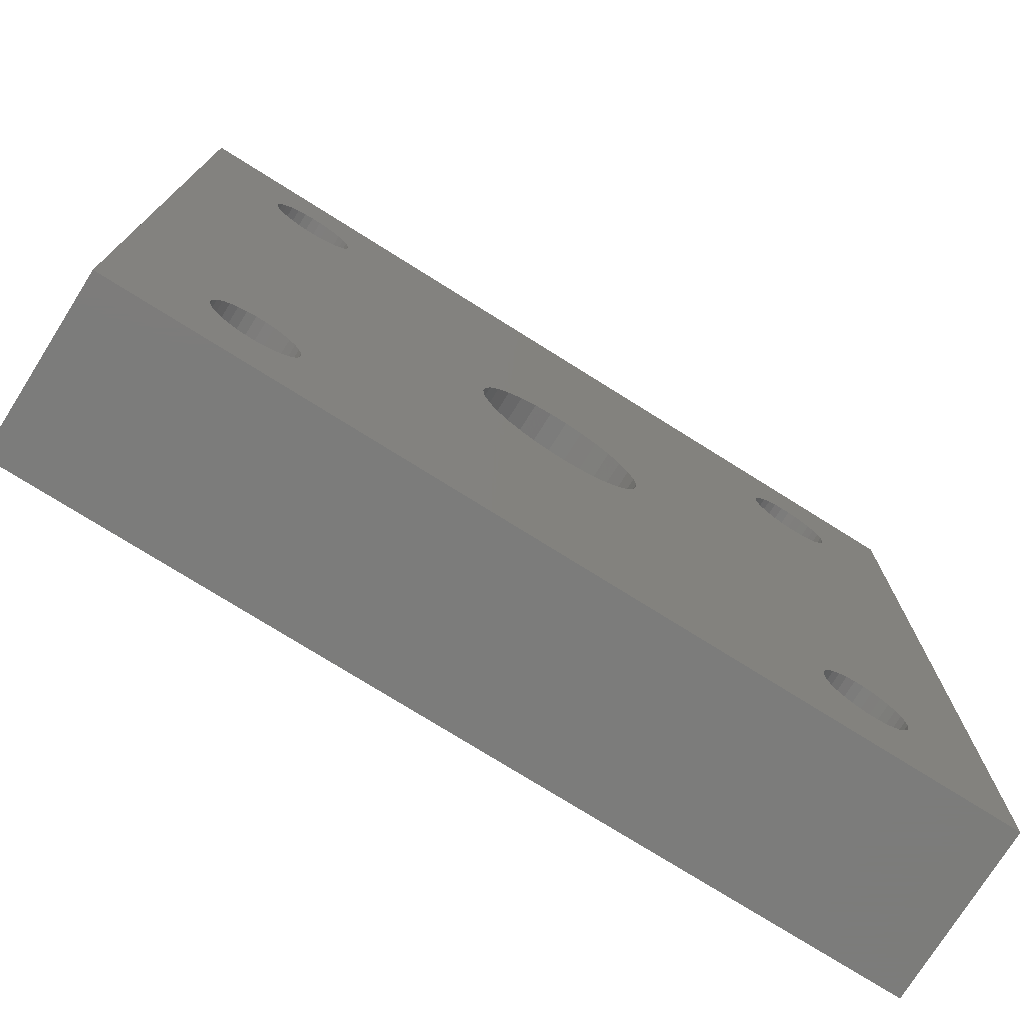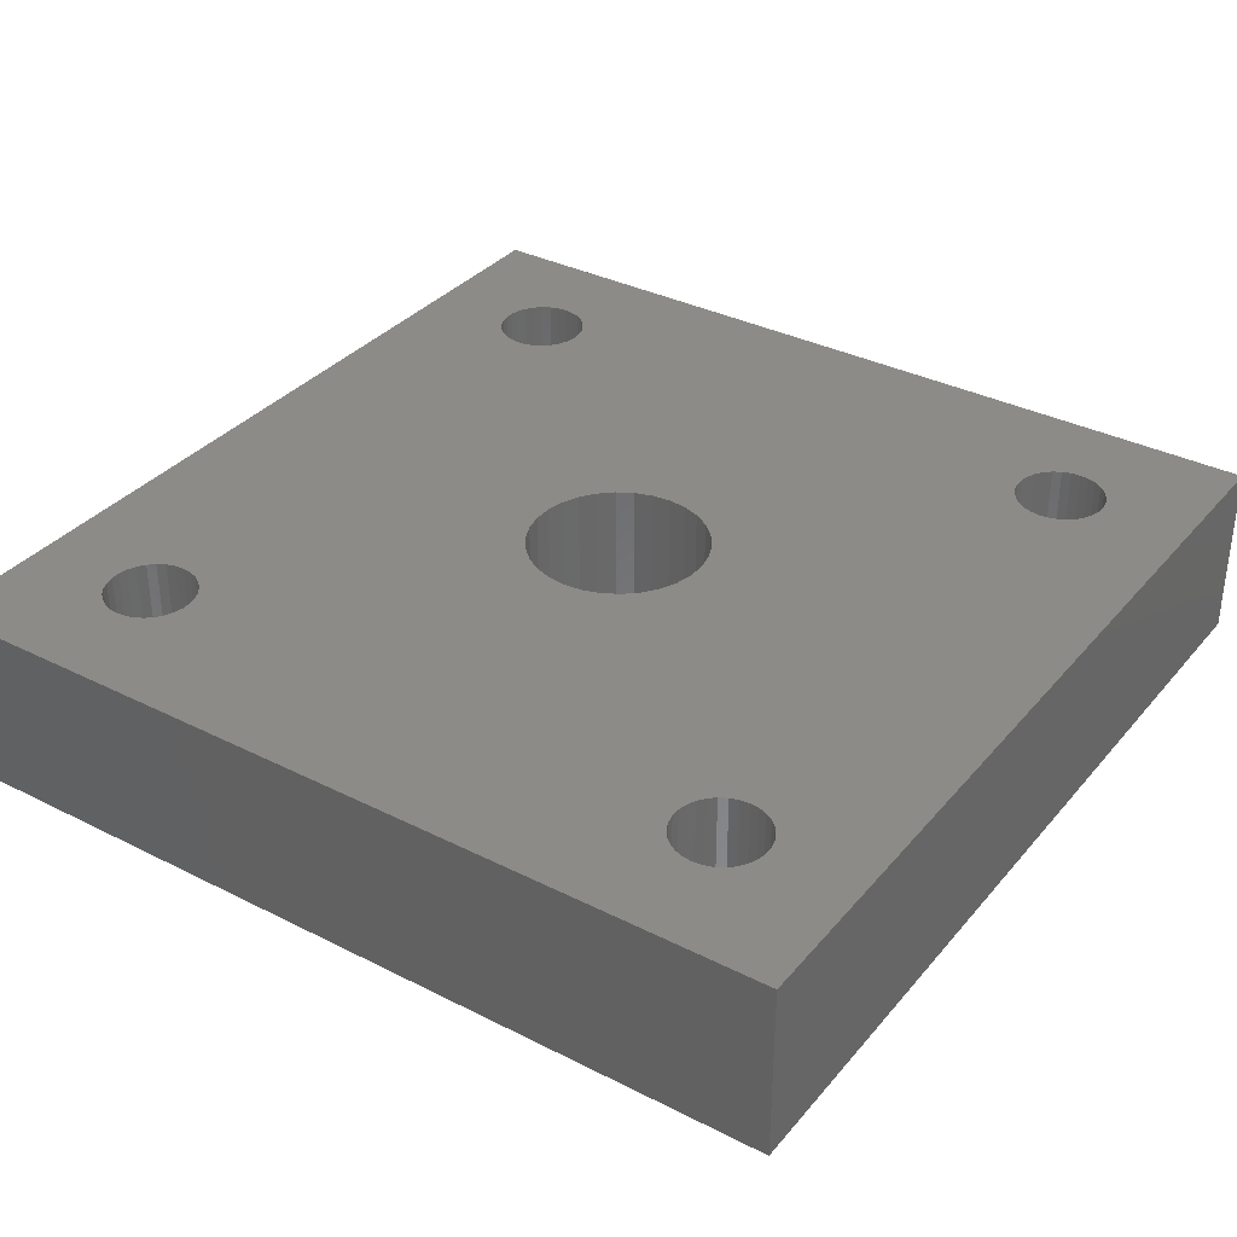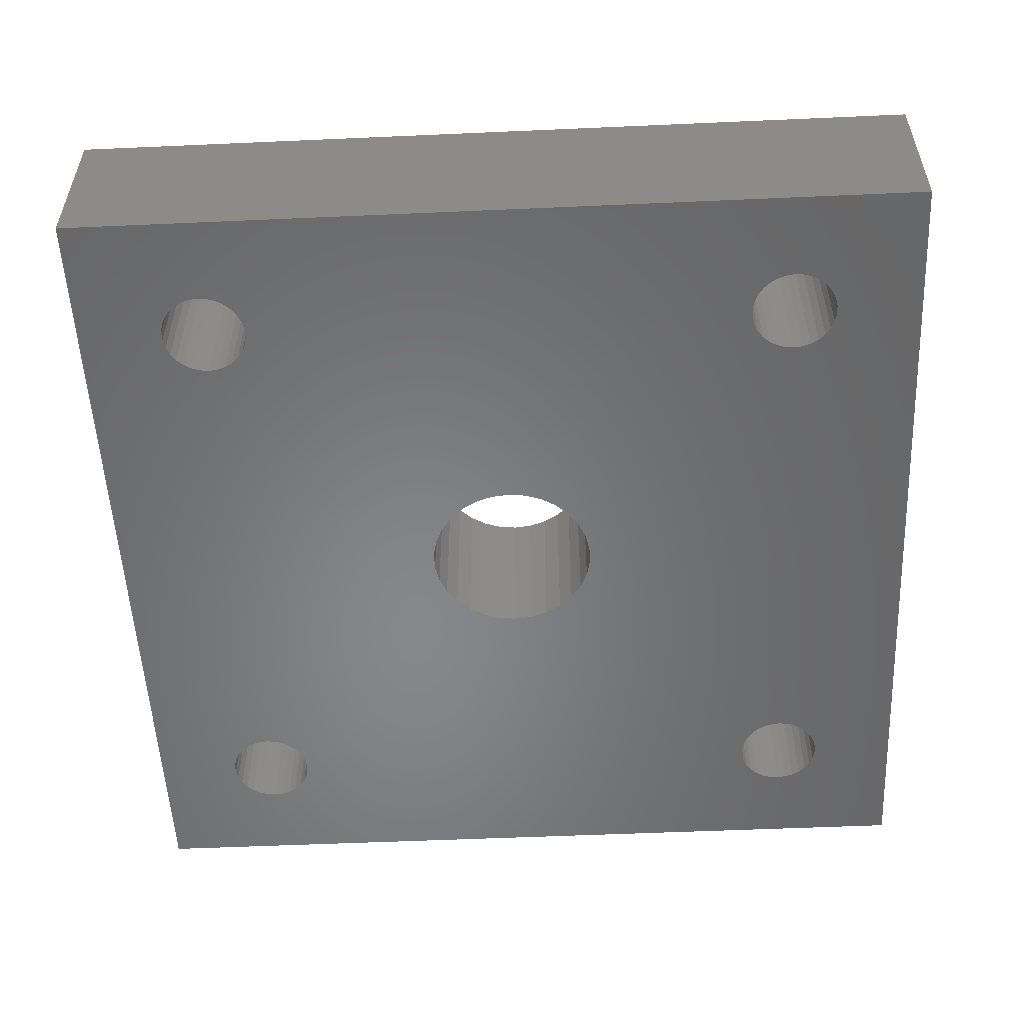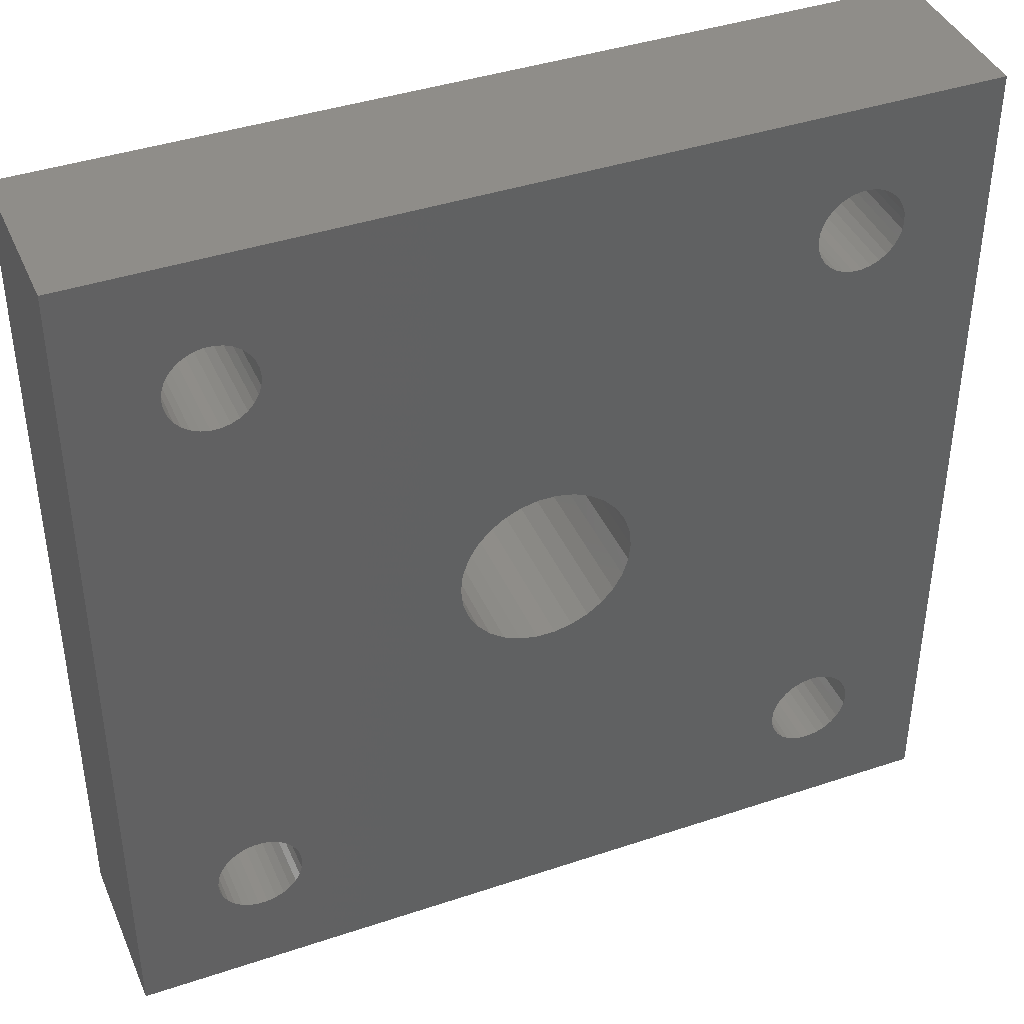
<metadata>
{"format":"stl","ext":"stl","renderer":"f3d","projection":"perspective","resolution":1024,"background":"white","views":[{"elev":-75.5,"azim":147.9,"up":"+Y"},{"elev":34.7,"azim":124.1,"up":"+Z"},{"elev":-53.8,"azim":92.7,"up":"+Z"},{"elev":40.9,"azim":157.8,"up":"+Y"}]}
</metadata>
<code>
# stl→obj: 308 verts, 632 faces
v -25 -25 -10
v -25 25 0
v -25 25 -10
v -25 -25 0
v -16.25 15.33 0
v -4.045 2.939 0
v -15.83 15.64 0
v -5 0 0
v -15.05 -16.98 0
v -15 -17.5 0
v -4.568 2.034 0
v -15.22 -16.48 0
v -16.73 15.12 0
v -15.48 -16.03 0
v -4.891 1.04 0
v -15.83 -15.64 0
v -17.24 15.01 0
v -16.25 -15.33 0
v -17.76 15.01 0
v -16.73 -15.12 0
v -17.24 -15.01 0
v -17.76 -15.01 0
v -18.27 15.12 0
v -18.27 -15.12 0
v -18.75 15.33 0
v -18.75 -15.33 0
v -19.17 15.64 0
v -19.17 -15.64 0
v -19.52 16.03 0
v -19.52 -16.03 0
v -19.78 16.48 0
v -19.78 -16.48 0
v -19.95 16.98 0
v -20 17.5 0
v 25 25 0
v 19.78 16.48 0
v 25 -25 0
v 19.95 -16.98 0
v 20 -17.5 0
v 19.78 -16.48 0
v 19.52 16.03 0
v 19.52 -16.03 0
v 19.17 15.64 0
v 19.17 -15.64 0
v 18.75 15.33 0
v 18.75 -15.33 0
v 18.27 15.12 0
v 18.27 -15.12 0
v 17.76 15.01 0
v 17.76 -15.01 0
v 4.891 1.04 0
v 17.24 15.01 0
v 5 0 0
v 16.73 15.12 0
v 4.891 -1.04 0
v 4.568 2.034 0
v 16.25 15.33 0
v 17.24 -15.01 0
v 4.045 2.939 0
v 15.83 15.64 0
v 16.73 -15.12 0
v 3.346 3.716 0
v 15.48 16.03 0
v 4.568 -2.034 0
v 2.5 4.33 0
v 15.22 16.48 0
v 16.25 -15.33 0
v 1.545 4.755 0
v 15.05 16.98 0
v 4.045 -2.939 0
v 15 17.5 0
v 15.83 -15.64 0
v 19.95 16.98 0
v 20 17.5 0
v 19.95 18.02 0
v 19.78 18.52 0
v 19.52 18.97 0
v 19.17 19.36 0
v 18.75 19.67 0
v 18.27 19.88 0
v 17.76 19.99 0
v 17.24 19.99 0
v 16.73 19.88 0
v 16.25 19.67 0
v 3.346 -3.716 0
v 0.5226 4.973 0
v 15.05 18.02 0
v -15.05 18.02 0
v 15.22 18.52 0
v -15.22 18.52 0
v 15.48 18.97 0
v -15.48 18.97 0
v 15.83 19.36 0
v -0.5226 4.973 0
v -15 17.5 0
v -1.545 4.755 0
v -3.346 3.716 0
v -15.48 16.03 0
v -2.5 4.33 0
v -15.22 16.48 0
v -15.05 16.98 0
v -15.83 19.36 0
v -16.25 19.67 0
v -16.73 19.88 0
v -17.24 19.99 0
v -19.95 -16.98 0
v -19.95 18.02 0
v -19.78 18.52 0
v -19.52 18.97 0
v -19.17 19.36 0
v -18.75 19.67 0
v -18.27 19.88 0
v -17.76 19.99 0
v 19.95 -18.02 0
v 19.78 -18.52 0
v 19.52 -18.97 0
v 19.17 -19.36 0
v 18.75 -19.67 0
v 18.27 -19.88 0
v 17.76 -19.99 0
v 17.24 -19.99 0
v 16.73 -19.88 0
v 16.25 -19.67 0
v 15.48 -16.03 0
v 2.5 -4.33 0
v 15.22 -16.48 0
v 1.545 -4.755 0
v 15.05 -16.98 0
v 15 -17.5 0
v 0.5226 -4.973 0
v 15.05 -18.02 0
v -15.05 -18.02 0
v 15.22 -18.52 0
v -15.22 -18.52 0
v -0.5226 -4.973 0
v -1.545 -4.755 0
v -2.5 -4.33 0
v -3.346 -3.716 0
v -4.891 -1.04 0
v -4.568 -2.034 0
v -4.045 -2.939 0
v 15.48 -18.97 0
v -15.48 -18.97 0
v 15.83 -19.36 0
v -15.83 -19.36 0
v -16.25 -19.67 0
v -16.73 -19.88 0
v -17.24 -19.99 0
v -17.76 -19.99 0
v -20 -17.5 0
v -18.27 -19.88 0
v -18.75 -19.67 0
v -19.17 -19.36 0
v -19.52 -18.97 0
v -19.78 -18.52 0
v -19.95 -18.02 0
v 25 25 -10
v 25 -25 -10
v -16.25 -15.33 -10
v -4.045 -2.939 -10
v -15.83 -15.64 -10
v -5 0 -10
v -15.05 16.98 -10
v -15 17.5 -10
v -4.568 -2.034 -10
v -15.22 16.48 -10
v -16.73 -15.12 -10
v -15.48 16.03 -10
v -4.891 -1.04 -10
v -15.83 15.64 -10
v -17.24 -15.01 -10
v -16.25 15.33 -10
v -17.76 -15.01 -10
v -16.73 15.12 -10
v -17.24 15.01 -10
v -17.76 15.01 -10
v -18.27 -15.12 -10
v -18.27 15.12 -10
v -18.75 -15.33 -10
v -18.75 15.33 -10
v -19.17 -15.64 -10
v -19.17 15.64 -10
v -19.52 -16.03 -10
v -19.52 16.03 -10
v -19.78 -16.48 -10
v -19.78 16.48 -10
v -19.95 -16.98 -10
v -20 -17.5 -10
v 19.78 -16.48 -10
v 19.95 16.98 -10
v 20 17.5 -10
v 19.78 16.48 -10
v 19.52 -16.03 -10
v 19.52 16.03 -10
v 19.17 -15.64 -10
v 19.17 15.64 -10
v 18.75 -15.33 -10
v 18.75 15.33 -10
v 18.27 -15.12 -10
v 18.27 15.12 -10
v 17.76 -15.01 -10
v 17.76 15.01 -10
v 4.891 -1.04 -10
v 17.24 -15.01 -10
v 5 0 -10
v 16.73 -15.12 -10
v 4.891 1.04 -10
v 4.568 -2.034 -10
v 16.25 -15.33 -10
v 17.24 15.01 -10
v 4.045 -2.939 -10
v 15.83 -15.64 -10
v 16.73 15.12 -10
v 3.346 -3.716 -10
v 15.48 -16.03 -10
v 4.568 2.034 -10
v 2.5 -4.33 -10
v 15.22 -16.48 -10
v 16.25 15.33 -10
v 1.545 -4.755 -10
v 15.05 -16.98 -10
v 4.045 2.939 -10
v 15 -17.5 -10
v 15.83 15.64 -10
v 19.95 -16.98 -10
v 20 -17.5 -10
v 19.95 -18.02 -10
v 19.78 -18.52 -10
v 19.52 -18.97 -10
v 19.17 -19.36 -10
v 18.75 -19.67 -10
v 18.27 -19.88 -10
v 17.76 -19.99 -10
v 17.24 -19.99 -10
v 16.73 -19.88 -10
v 16.25 -19.67 -10
v 3.346 3.716 -10
v 0.5226 -4.973 -10
v 15.05 -18.02 -10
v -15.05 -18.02 -10
v 15.22 -18.52 -10
v -15.22 -18.52 -10
v 15.48 -18.97 -10
v -15.48 -18.97 -10
v 15.83 -19.36 -10
v -0.5226 -4.973 -10
v -15 -17.5 -10
v -1.545 -4.755 -10
v -3.346 -3.716 -10
v -15.48 -16.03 -10
v -2.5 -4.33 -10
v -15.22 -16.48 -10
v -15.05 -16.98 -10
v -15.83 -19.36 -10
v -16.25 -19.67 -10
v -16.73 -19.88 -10
v -17.24 -19.99 -10
v -19.95 16.98 -10
v -19.95 -18.02 -10
v -19.78 -18.52 -10
v -19.52 -18.97 -10
v -19.17 -19.36 -10
v -18.75 -19.67 -10
v -18.27 -19.88 -10
v -17.76 -19.99 -10
v 19.95 18.02 -10
v 19.78 18.52 -10
v 19.52 18.97 -10
v 19.17 19.36 -10
v 18.75 19.67 -10
v 18.27 19.88 -10
v 17.76 19.99 -10
v 17.24 19.99 -10
v 16.73 19.88 -10
v 16.25 19.67 -10
v 15.48 16.03 -10
v 2.5 4.33 -10
v 15.22 16.48 -10
v 1.545 4.755 -10
v 15.05 16.98 -10
v 15 17.5 -10
v 0.5226 4.973 -10
v 15.05 18.02 -10
v -15.05 18.02 -10
v 15.22 18.52 -10
v -15.22 18.52 -10
v -0.5226 4.973 -10
v -1.545 4.755 -10
v -2.5 4.33 -10
v -3.346 3.716 -10
v -4.891 1.04 -10
v -4.568 2.034 -10
v -4.045 2.939 -10
v 15.48 18.97 -10
v -15.48 18.97 -10
v 15.83 19.36 -10
v -15.83 19.36 -10
v -16.25 19.67 -10
v -16.73 19.88 -10
v -17.24 19.99 -10
v -17.76 19.99 -10
v -20 17.5 -10
v -18.27 19.88 -10
v -18.75 19.67 -10
v -19.17 19.36 -10
v -19.52 18.97 -10
v -19.78 18.52 -10
v -19.95 18.02 -10
f 1 2 3
f 2 1 4
f 5 6 7
f 8 9 10
f 6 5 11
f 8 12 9
f 13 11 5
f 8 14 12
f 11 13 15
f 8 16 14
f 17 15 13
f 8 18 16
f 19 15 17
f 8 20 18
f 15 19 8
f 8 21 20
f 22 8 19
f 8 22 21
f 23 22 19
f 23 24 22
f 25 24 23
f 25 26 24
f 27 26 25
f 27 28 26
f 29 28 27
f 29 30 28
f 31 30 29
f 31 32 30
f 2 31 33
f 31 2 32
f 2 33 34
f 4 32 2
f 35 36 37
f 37 38 39
f 40 37 36
f 37 40 38
f 41 40 36
f 41 42 40
f 43 42 41
f 43 44 42
f 45 44 43
f 45 46 44
f 47 46 45
f 47 48 46
f 49 48 47
f 49 50 48
f 51 49 52
f 49 53 50
f 51 52 54
f 55 50 53
f 56 54 57
f 50 55 58
f 59 57 60
f 58 55 61
f 62 60 63
f 64 61 55
f 65 63 66
f 61 64 67
f 68 66 69
f 70 67 64
f 68 69 71
f 67 70 72
f 73 35 74
f 35 75 74
f 35 76 75
f 35 77 76
f 35 78 77
f 35 79 78
f 35 80 79
f 35 81 80
f 35 82 81
f 35 83 82
f 35 84 83
f 85 72 70
f 86 71 87
f 88 87 89
f 49 51 53
f 90 89 91
f 54 56 51
f 57 59 56
f 60 62 59
f 63 65 62
f 66 68 65
f 92 91 93
f 71 86 68
f 87 88 86
f 86 88 94
f 95 94 88
f 94 95 96
f 7 97 98
f 99 98 97
f 98 99 100
f 96 100 99
f 100 96 101
f 102 93 84
f 103 84 35
f 101 96 95
f 89 90 88
f 91 92 90
f 93 102 92
f 84 103 102
f 35 104 103
f 2 104 35
f 104 2 105
f 32 4 106
f 107 2 34
f 108 2 107
f 109 2 108
f 110 2 109
f 111 2 110
f 112 2 111
f 113 2 112
f 105 2 113
f 36 35 73
f 114 37 39
f 115 37 114
f 116 37 115
f 117 37 116
f 118 37 117
f 119 37 118
f 120 37 119
f 121 37 120
f 122 37 121
f 123 37 122
f 72 85 124
f 125 124 85
f 124 125 126
f 127 126 125
f 126 127 128
f 128 127 129
f 130 129 127
f 129 130 131
f 132 131 130
f 131 132 133
f 134 133 132
f 132 130 135
f 10 135 136
f 10 136 137
f 10 137 138
f 97 7 6
f 8 10 139
f 139 10 140
f 10 141 140
f 10 138 141
f 135 10 132
f 133 134 142
f 143 142 134
f 142 143 144
f 145 144 143
f 144 145 123
f 146 123 145
f 123 146 37
f 147 37 146
f 4 147 148
f 4 148 149
f 106 4 150
f 147 4 37
f 151 4 149
f 152 4 151
f 153 4 152
f 154 4 153
f 155 4 154
f 156 4 155
f 150 4 156
f 37 157 35
f 157 37 158
f 157 2 35
f 2 157 3
f 159 160 161
f 162 163 164
f 160 159 165
f 162 166 163
f 167 165 159
f 162 168 166
f 165 167 169
f 162 170 168
f 171 169 167
f 162 172 170
f 173 169 171
f 162 174 172
f 169 173 162
f 162 175 174
f 176 162 173
f 162 176 175
f 177 176 173
f 177 178 176
f 179 178 177
f 179 180 178
f 181 180 179
f 181 182 180
f 183 182 181
f 183 184 182
f 185 184 183
f 185 186 184
f 1 185 187
f 185 1 186
f 1 187 188
f 3 186 1
f 158 189 157
f 157 190 191
f 192 157 189
f 157 192 190
f 193 192 189
f 193 194 192
f 195 194 193
f 195 196 194
f 197 196 195
f 197 198 196
f 199 198 197
f 199 200 198
f 201 200 199
f 201 202 200
f 203 201 204
f 201 205 202
f 203 204 206
f 207 202 205
f 208 206 209
f 202 207 210
f 211 209 212
f 210 207 213
f 214 212 215
f 216 213 207
f 217 215 218
f 213 216 219
f 220 218 221
f 222 219 216
f 220 221 223
f 219 222 224
f 225 158 226
f 158 227 226
f 158 228 227
f 158 229 228
f 158 230 229
f 158 231 230
f 158 232 231
f 158 233 232
f 158 234 233
f 158 235 234
f 158 236 235
f 237 224 222
f 238 223 239
f 240 239 241
f 201 203 205
f 242 241 243
f 206 208 203
f 209 211 208
f 212 214 211
f 215 217 214
f 218 220 217
f 244 243 245
f 223 238 220
f 239 240 238
f 238 240 246
f 247 246 240
f 246 247 248
f 161 249 250
f 251 250 249
f 250 251 252
f 248 252 251
f 252 248 253
f 254 245 236
f 255 236 158
f 253 248 247
f 241 242 240
f 243 244 242
f 245 254 244
f 236 255 254
f 158 256 255
f 1 256 158
f 256 1 257
f 186 3 258
f 259 1 188
f 260 1 259
f 261 1 260
f 262 1 261
f 263 1 262
f 264 1 263
f 265 1 264
f 257 1 265
f 189 158 225
f 266 157 191
f 267 157 266
f 268 157 267
f 269 157 268
f 270 157 269
f 271 157 270
f 272 157 271
f 273 157 272
f 274 157 273
f 275 157 274
f 224 237 276
f 277 276 237
f 276 277 278
f 279 278 277
f 278 279 280
f 280 279 281
f 282 281 279
f 281 282 283
f 284 283 282
f 283 284 285
f 286 285 284
f 284 282 287
f 164 287 288
f 164 288 289
f 164 289 290
f 249 161 160
f 162 164 291
f 291 164 292
f 164 293 292
f 164 290 293
f 287 164 284
f 285 286 294
f 295 294 286
f 294 295 296
f 297 296 295
f 296 297 275
f 298 275 297
f 275 298 157
f 299 157 298
f 3 299 300
f 3 300 301
f 258 3 302
f 299 3 157
f 303 3 301
f 304 3 303
f 305 3 304
f 306 3 305
f 307 3 306
f 308 3 307
f 302 3 308
f 1 37 4
f 37 1 158
f 205 51 207
f 51 205 53
f 8 291 15
f 291 8 162
f 287 86 94
f 86 287 282
f 238 135 130
f 135 238 246
f 277 62 65
f 62 277 237
f 279 65 68
f 65 279 277
f 290 99 97
f 99 290 289
f 288 94 96
f 94 288 287
f 216 59 222
f 59 216 56
f 207 56 216
f 56 207 51
f 222 62 237
f 62 222 59
f 282 68 86
f 68 282 279
f 11 293 6
f 293 11 292
f 6 290 97
f 290 6 293
f 15 292 11
f 292 15 291
f 289 96 99
f 96 289 288
f 203 53 205
f 53 203 55
f 220 130 127
f 130 220 238
f 214 70 211
f 70 214 85
f 208 55 203
f 55 208 64
f 211 64 208
f 64 211 70
f 141 165 140
f 165 141 160
f 139 162 8
f 162 139 169
f 214 125 85
f 125 214 217
f 217 127 125
f 127 217 220
f 246 136 135
f 136 246 248
f 251 138 137
f 138 251 249
f 138 160 141
f 160 138 249
f 140 169 139
f 169 140 165
f 248 137 136
f 137 248 251
f 252 14 250
f 14 252 12
f 150 187 106
f 187 150 188
f 250 16 161
f 16 250 14
f 171 20 21
f 20 171 167
f 167 18 20
f 18 167 159
f 179 24 26
f 24 179 177
f 106 185 32
f 185 106 187
f 240 10 247
f 10 240 132
f 256 148 147
f 148 256 257
f 253 12 252
f 12 253 9
f 173 21 22
f 21 173 171
f 159 16 18
f 16 159 161
f 32 183 30
f 183 32 185
f 181 26 28
f 26 181 179
f 177 22 24
f 22 177 173
f 30 181 28
f 181 30 183
f 247 9 253
f 9 247 10
f 254 146 145
f 146 254 255
f 242 132 240
f 132 242 134
f 263 153 152
f 153 263 262
f 154 260 155
f 260 154 261
f 244 134 242
f 134 244 143
f 156 188 150
f 188 156 259
f 153 261 154
f 261 153 262
f 255 147 146
f 147 255 256
f 254 143 244
f 143 254 145
f 264 152 151
f 152 264 263
f 257 149 148
f 149 257 265
f 155 259 156
f 259 155 260
f 265 151 149
f 151 265 264
f 199 46 48
f 46 199 197
f 129 221 128
f 221 129 223
f 227 39 226
f 39 227 114
f 234 122 121
f 122 234 235
f 204 50 58
f 50 204 201
f 209 61 67
f 61 209 206
f 128 218 126
f 218 128 221
f 189 42 193
f 42 189 40
f 193 44 195
f 44 193 42
f 197 44 46
f 44 197 195
f 201 48 50
f 48 201 199
f 131 223 129
f 223 131 239
f 126 215 124
f 215 126 218
f 212 67 72
f 67 212 209
f 206 58 61
f 58 206 204
f 124 212 72
f 212 124 215
f 226 38 225
f 38 226 39
f 232 120 119
f 120 232 233
f 231 119 118
f 119 231 232
f 230 118 117
f 118 230 231
f 229 115 228
f 115 229 116
f 233 121 120
f 121 233 234
f 236 144 123
f 144 236 245
f 144 243 142
f 243 144 245
f 133 239 131
f 239 133 241
f 225 40 189
f 40 225 38
f 230 116 229
f 116 230 117
f 228 114 227
f 114 228 115
f 235 123 122
f 123 235 236
f 142 241 133
f 241 142 243
f 164 88 284
f 88 164 95
f 34 308 107
f 308 34 302
f 301 105 113
f 105 301 300
f 295 102 297
f 102 295 92
f 305 111 110
f 111 305 304
f 304 112 111
f 112 304 303
f 168 100 166
f 100 168 98
f 286 92 295
f 92 286 90
f 284 90 286
f 90 284 88
f 299 103 104
f 103 299 298
f 300 104 105
f 104 300 299
f 298 102 103
f 102 298 297
f 108 306 109
f 306 108 307
f 109 305 110
f 305 109 306
f 107 307 108
f 307 107 308
f 303 113 112
f 113 303 301
f 163 95 164
f 95 163 101
f 176 23 19
f 23 176 178
f 33 302 34
f 302 33 258
f 170 5 7
f 5 170 172
f 170 98 168
f 98 170 7
f 166 101 163
f 101 166 100
f 178 25 23
f 25 178 180
f 29 186 31
f 186 29 184
f 31 258 33
f 258 31 186
f 174 17 13
f 17 174 175
f 175 19 17
f 19 175 176
f 180 27 25
f 27 180 182
f 27 184 29
f 184 27 182
f 172 13 5
f 13 172 174
f 271 79 80
f 79 271 270
f 190 74 191
f 74 190 73
f 210 54 52
f 54 210 213
f 273 81 82
f 81 273 272
f 275 83 84
f 83 275 274
f 87 285 89
f 285 87 283
f 266 76 267
f 76 266 75
f 267 77 268
f 77 267 76
f 268 78 269
f 78 268 77
f 270 78 79
f 78 270 269
f 272 80 81
f 80 272 271
f 69 281 71
f 281 69 280
f 89 294 91
f 294 89 285
f 296 84 93
f 84 296 275
f 274 82 83
f 82 274 273
f 91 296 93
f 296 91 294
f 191 75 266
f 75 191 74
f 200 49 47
f 49 200 202
f 198 47 45
f 47 198 200
f 196 45 43
f 45 196 198
f 194 36 192
f 36 194 41
f 202 52 49
f 52 202 210
f 213 57 54
f 57 213 219
f 219 60 57
f 60 219 224
f 66 280 69
f 280 66 278
f 60 276 63
f 276 60 224
f 71 283 87
f 283 71 281
f 196 41 194
f 41 196 43
f 192 73 190
f 73 192 36
f 63 278 66
f 278 63 276

</code>
